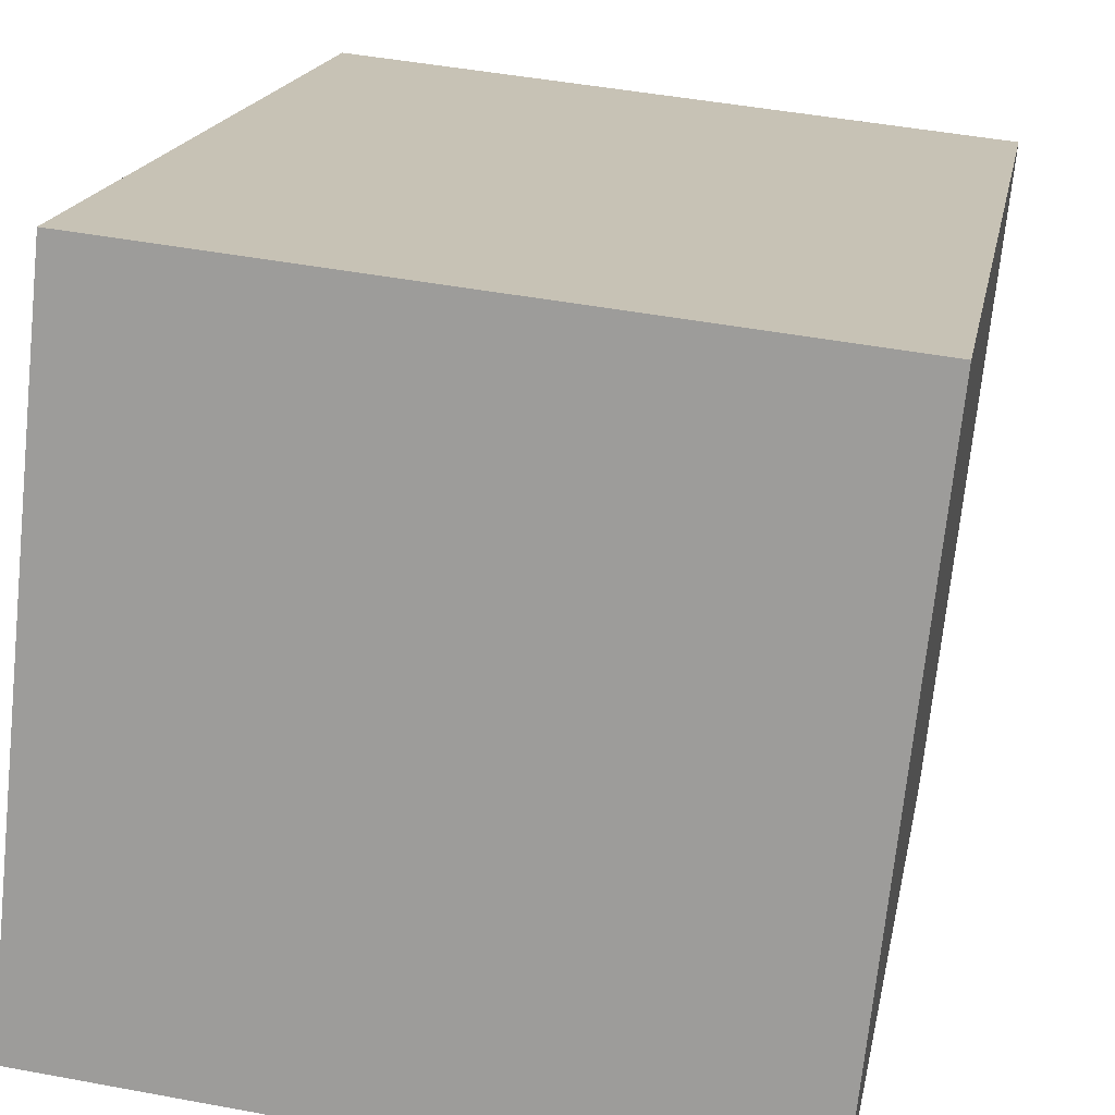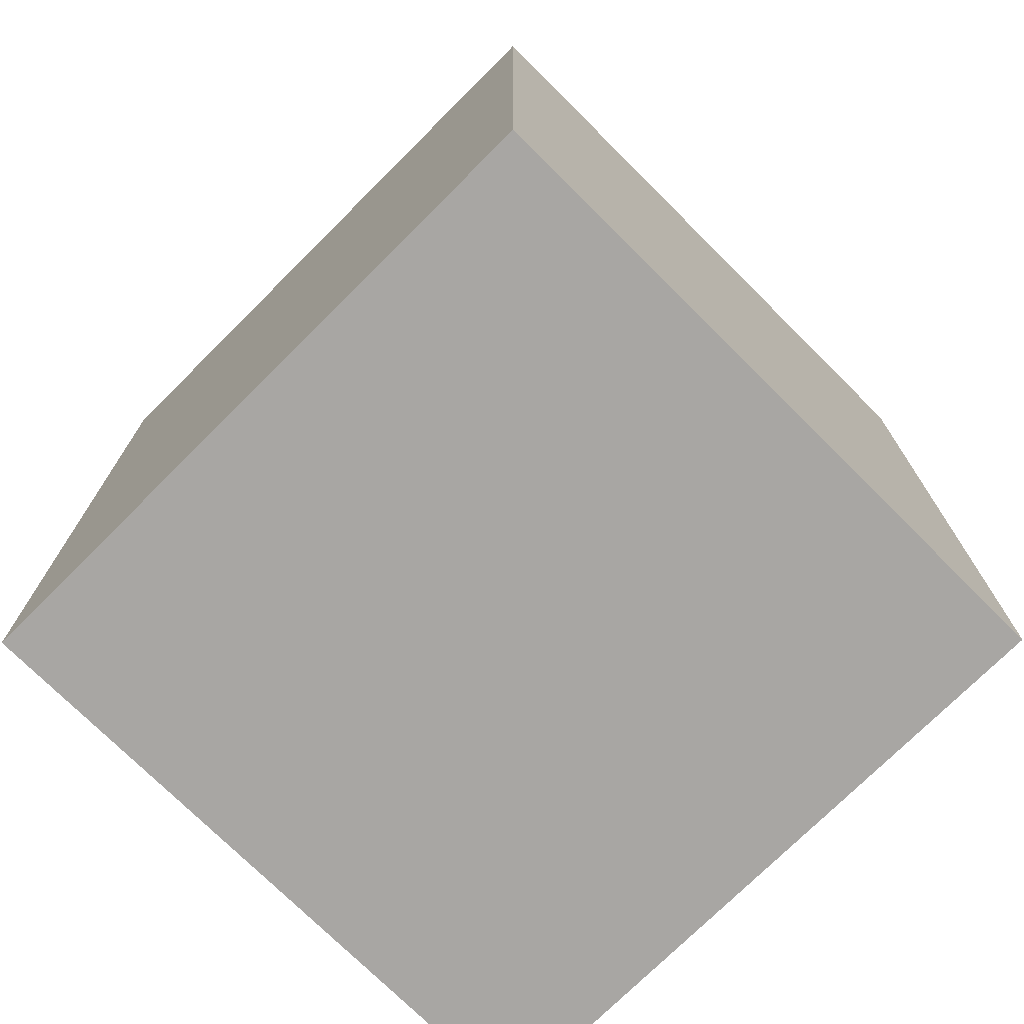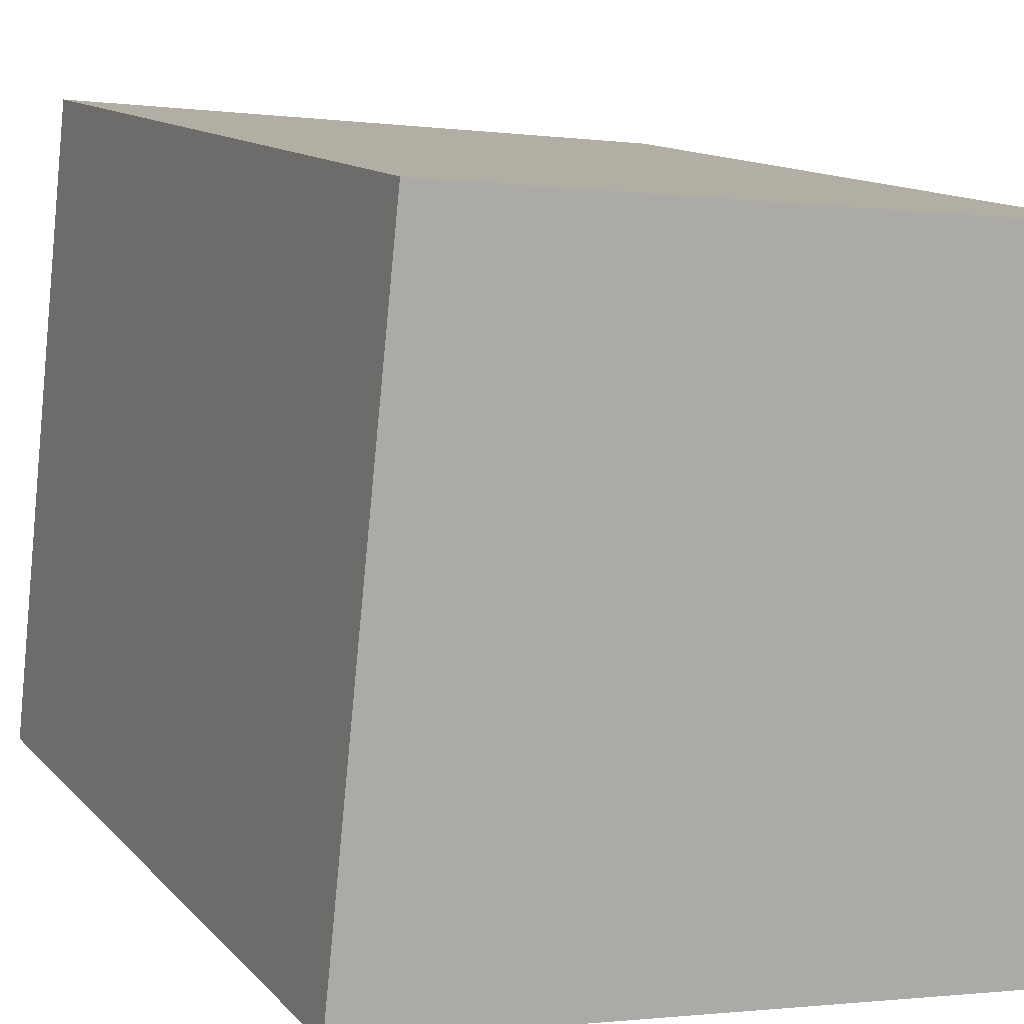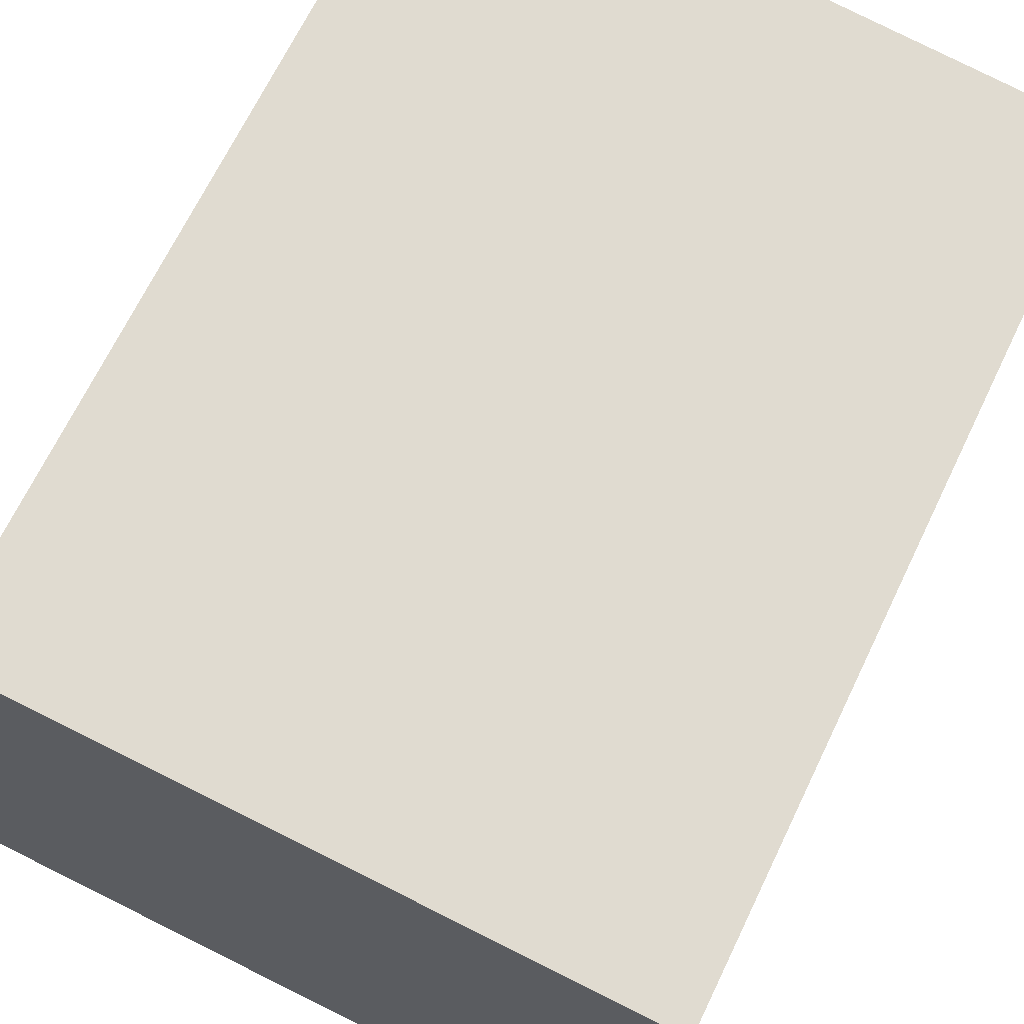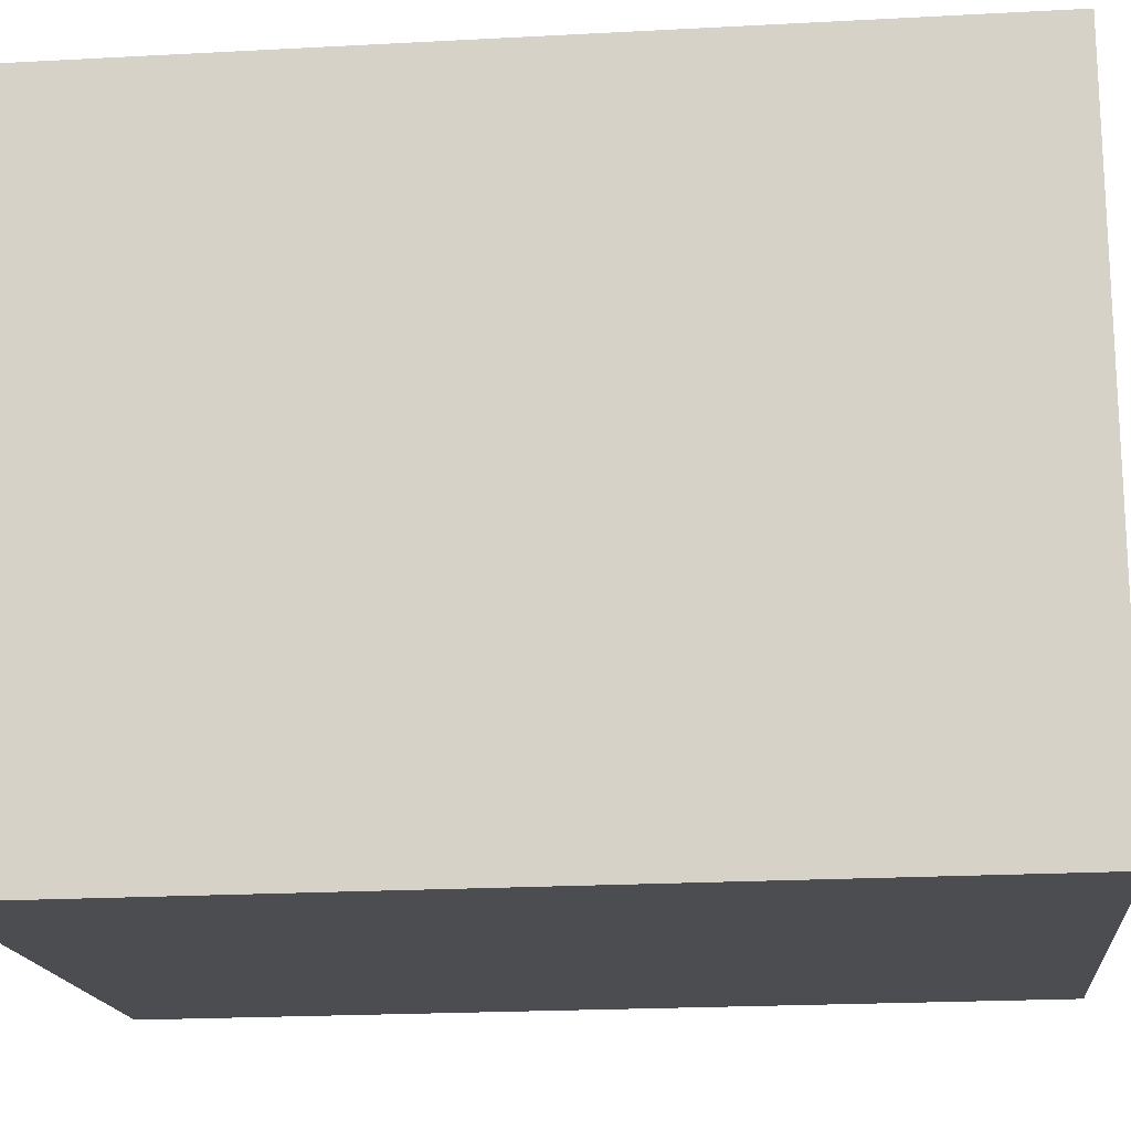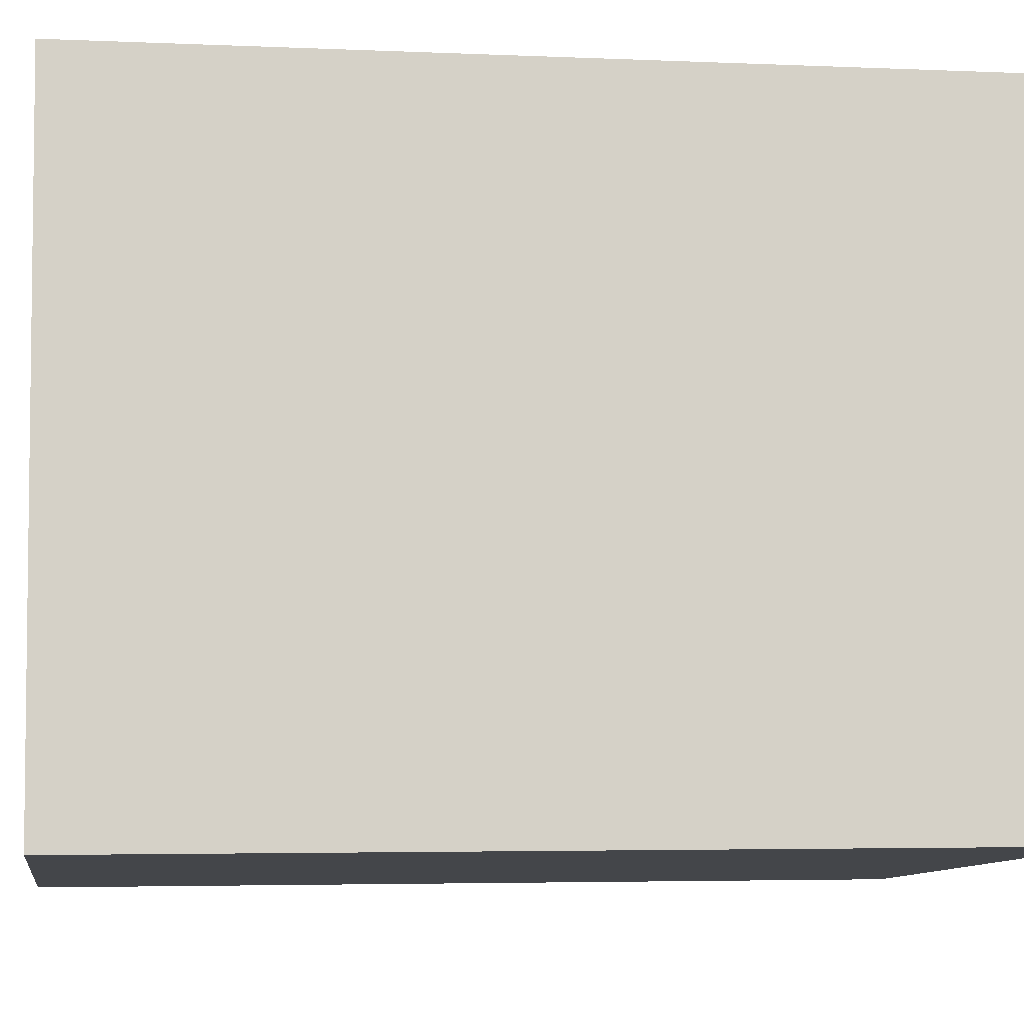
<metadata>
{"format":"obj","ext":"obj","renderer":"f3d","projection":"perspective","resolution":1024,"background":"white","views":[{"elev":17.5,"azim":10.3,"up":"+Z"},{"elev":-74.3,"azim":141.0,"up":"+Y"},{"elev":12.4,"azim":-24.9,"up":"+Z"},{"elev":68.2,"azim":25.7,"up":"+Z"},{"elev":-21.7,"azim":95.4,"up":"+Z"},{"elev":-3.9,"azim":-98.6,"up":"+Z"}]}
</metadata>
<code>
v  1.518 18.93 14.24
v  0 0 0
v  1.518 -8.723e-16 14.25
v  0.0004032 18.93 -0.0005989
v  14.17 8.937e-17 -1.46
v  14.17 18.93 -1.46
v  15.69 18.93 12.79
v  15.69 -7.829e-16 12.79
g defaultobject
f 1 2 3
f 2 1 4
f 4 5 2
f 5 4 6
f 5 7 8
f 7 5 6
f 8 1 3
f 1 8 7
f 5 3 2
f 3 5 8
f 1 6 4
f 6 1 7

</code>
